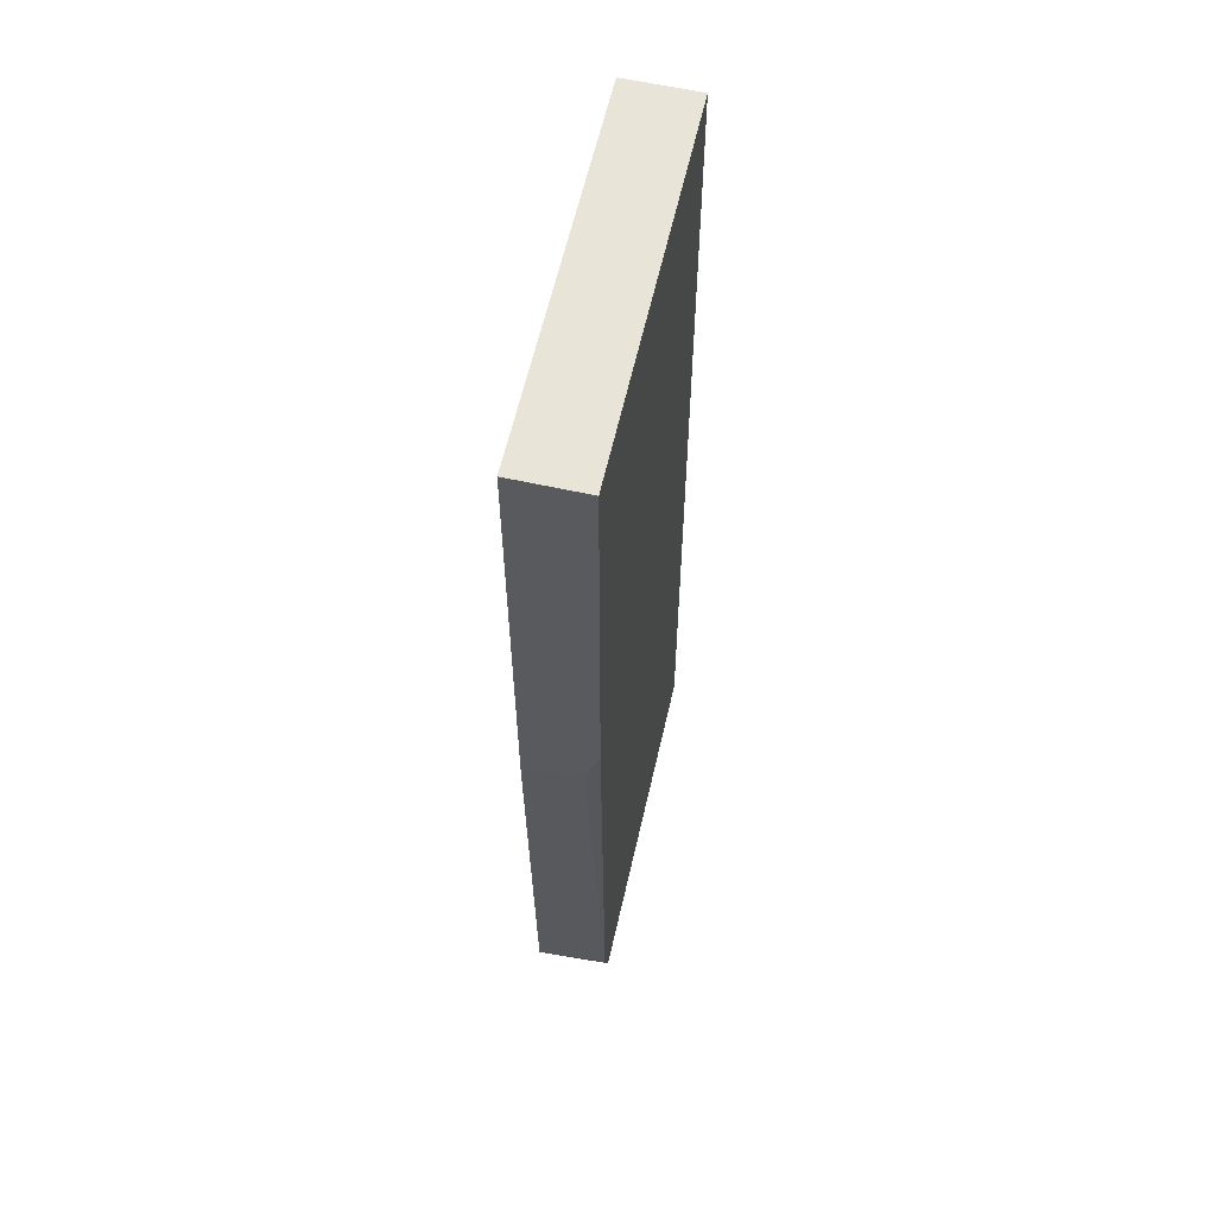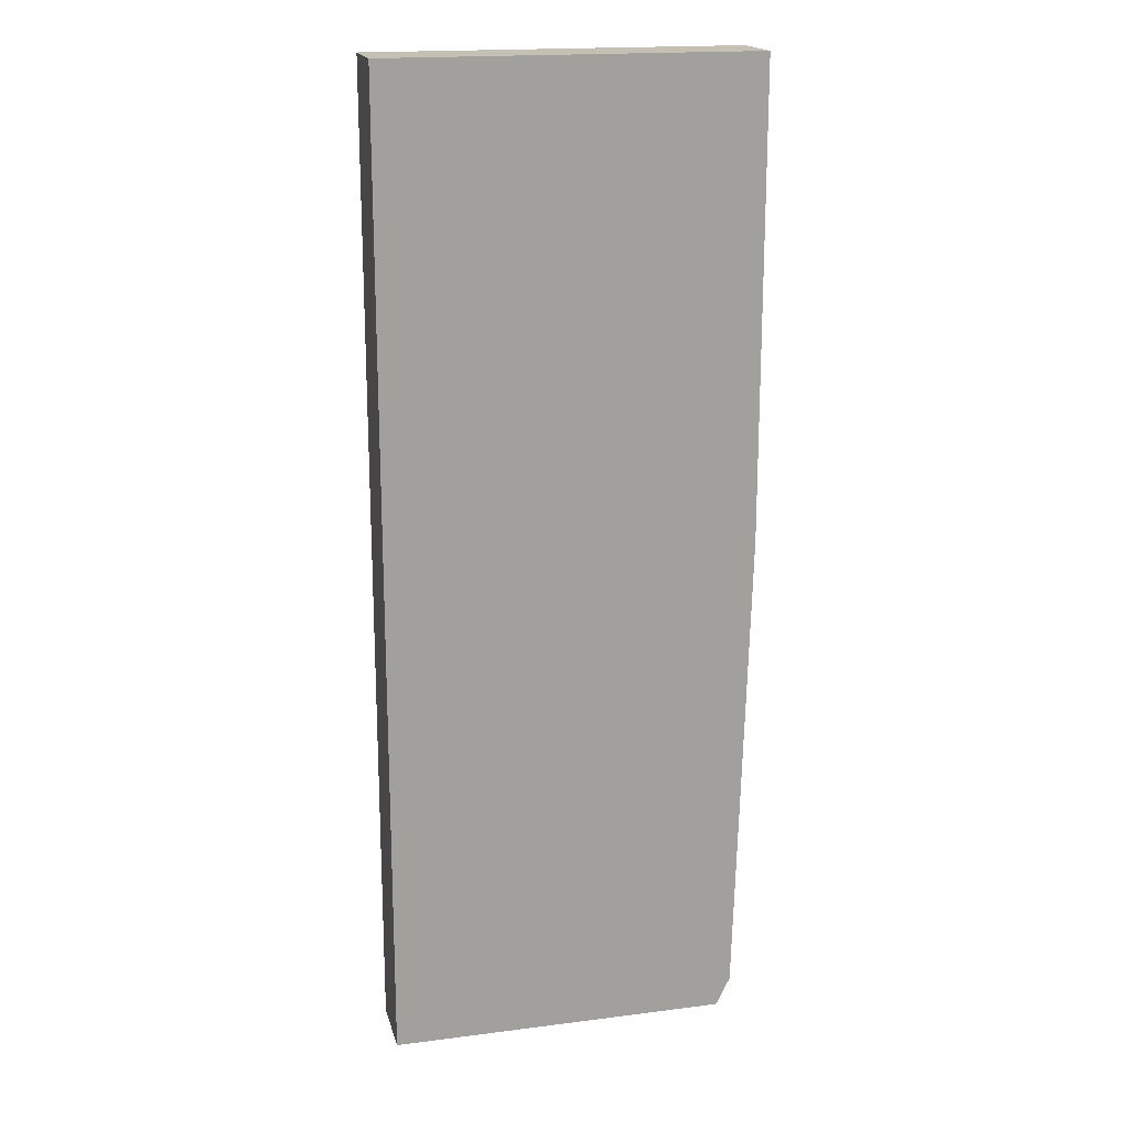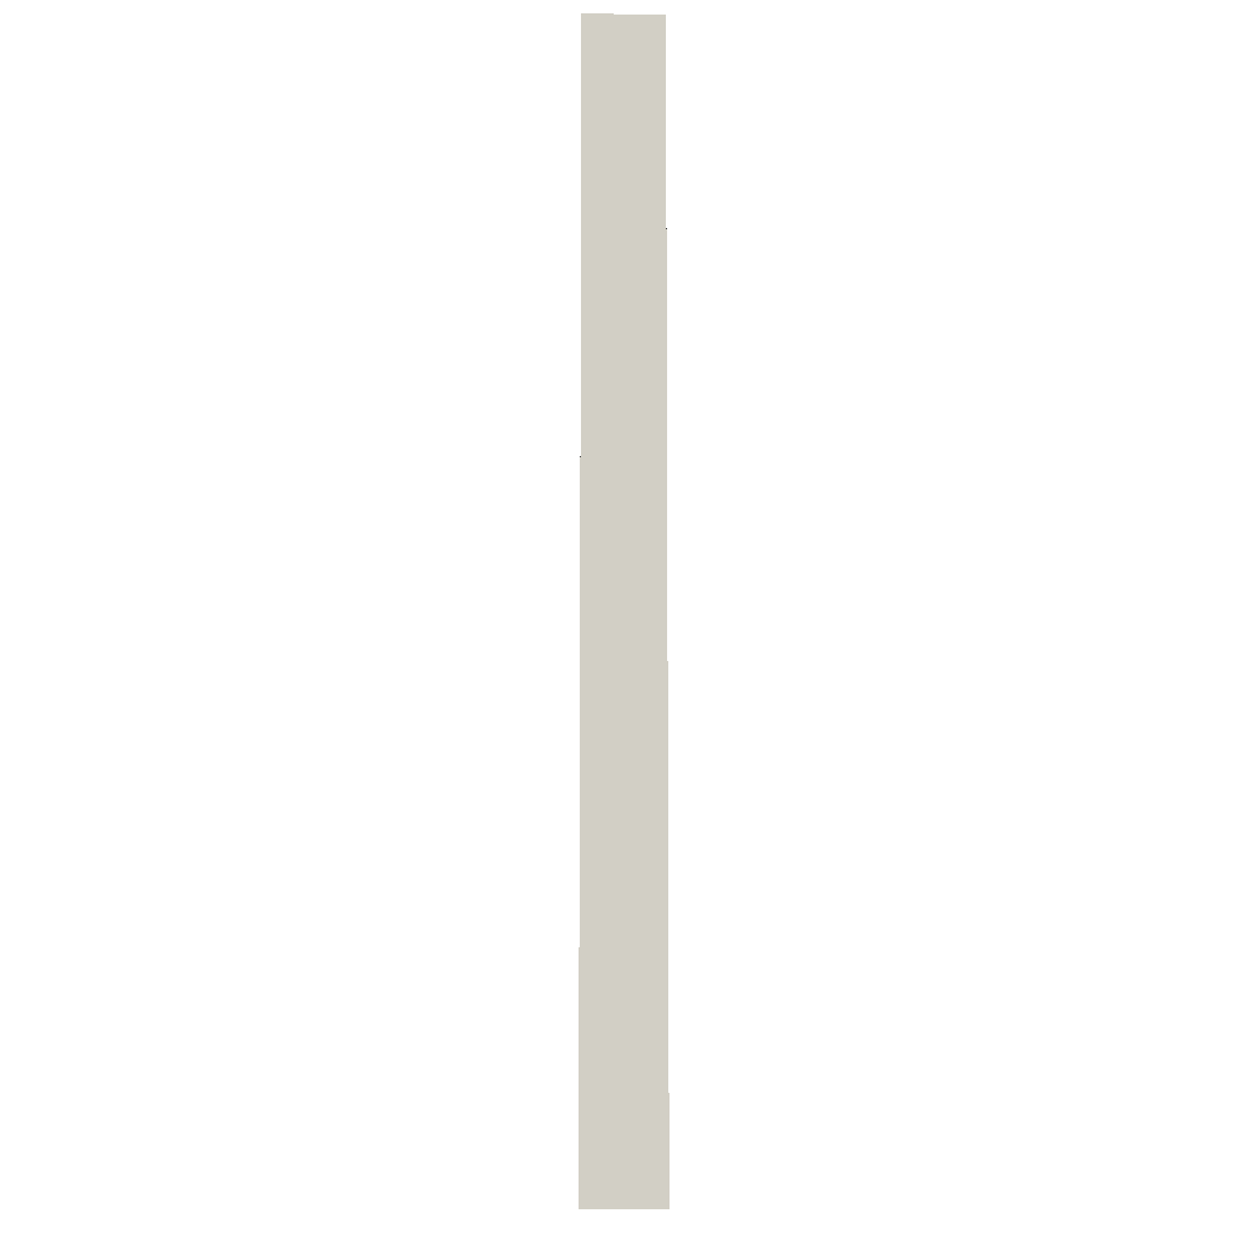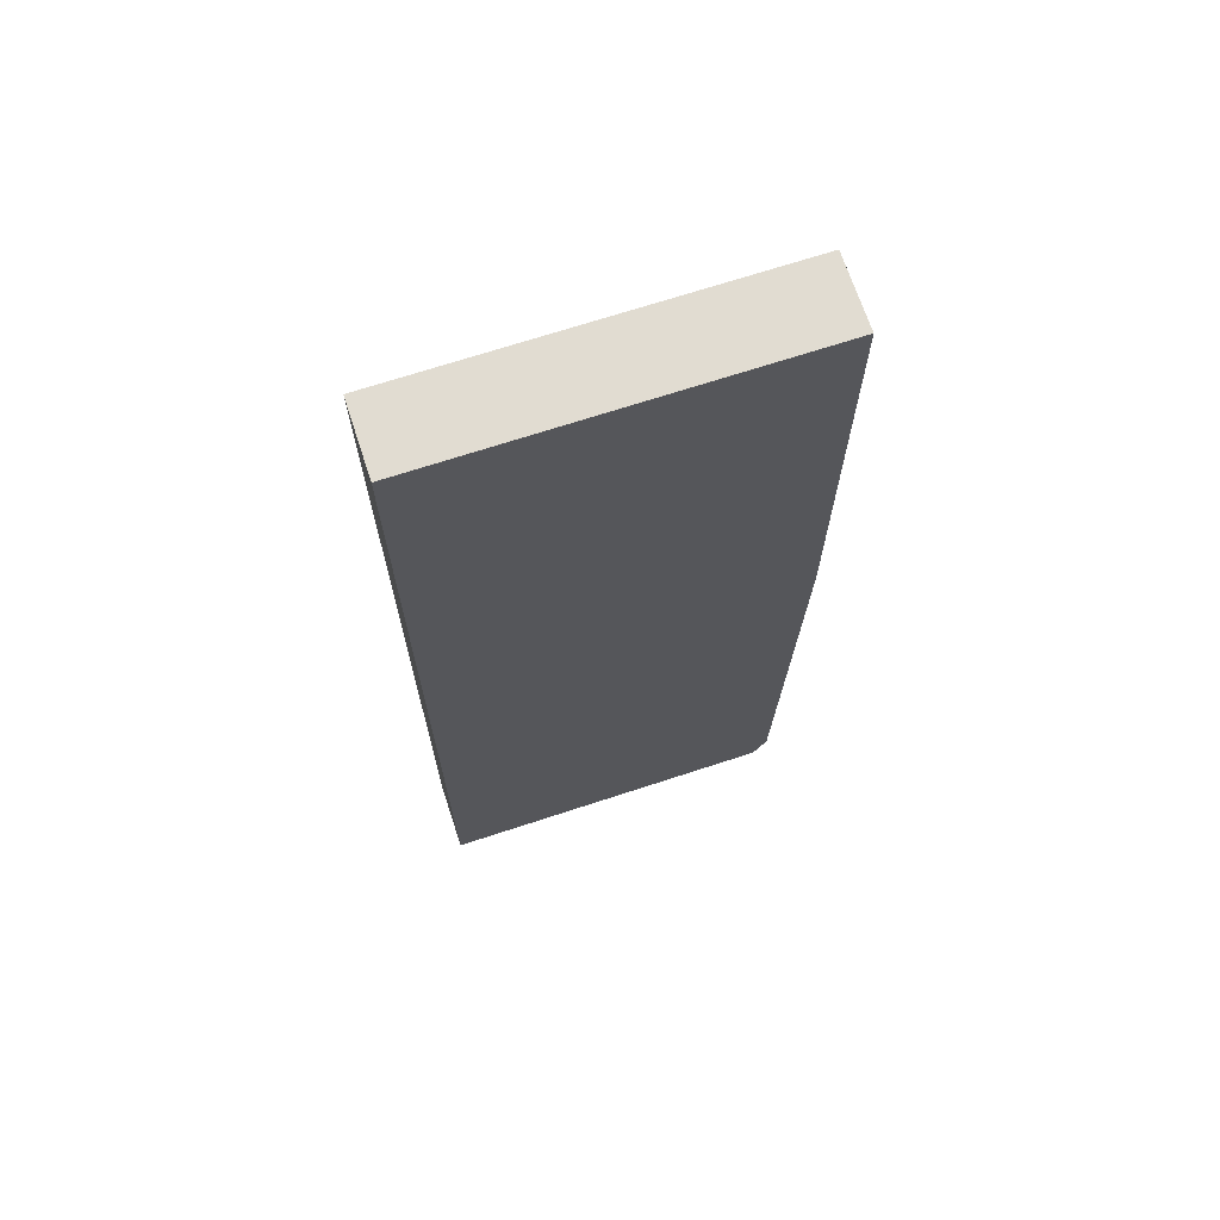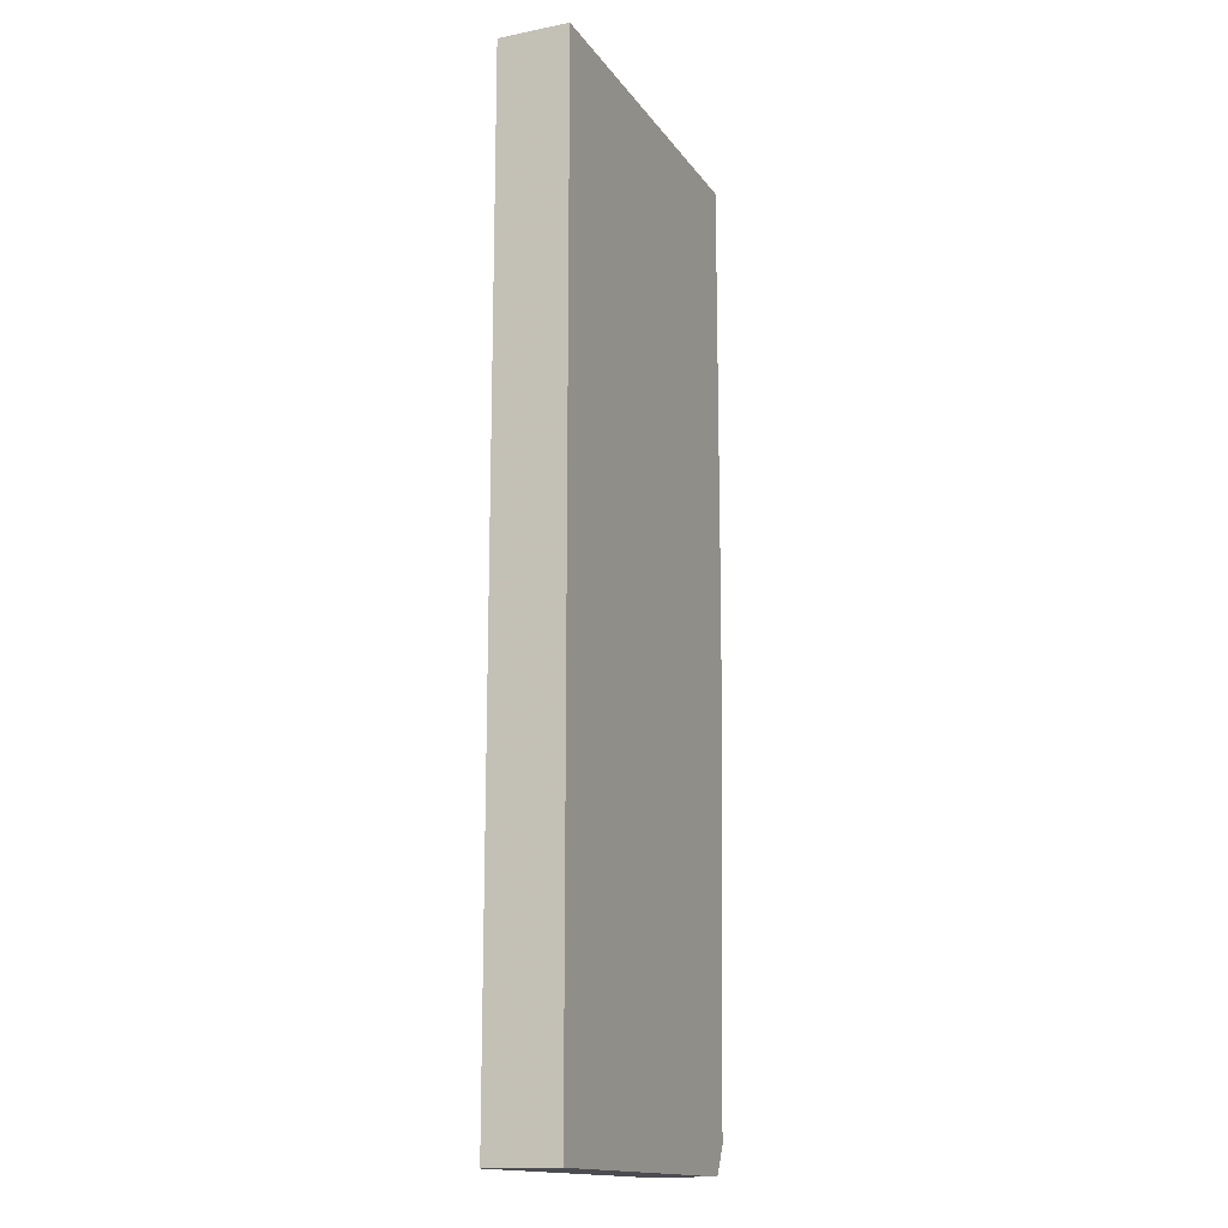
<metadata>
{"format":"obj","ext":"obj","renderer":"f3d","projection":"perspective","resolution":1024,"background":"white","views":[{"elev":60.7,"azim":-77.2,"up":"+Z"},{"elev":18.2,"azim":166.1,"up":"+Z"},{"elev":-7.8,"azim":89.3,"up":"+Z"},{"elev":69.3,"azim":161.8,"up":"+Z"},{"elev":-15.3,"azim":112.8,"up":"+Z"}]}
</metadata>
<code>
v -0.02508 -0.02953 -0.0153
v -0.02508 -0.03587 -0.0153
v 0.005365 -0.02953 -0.0153
v 0.005365 -0.02953 0.07224
v 0.005365 -0.03587 -0.0153
v 0.005365 -0.03587 0.07224
v -0.02762 -0.0346 0.03164
v -0.02762 -0.02953 0.03037
v -0.02762 -0.02953 0.07224
v -0.02762 -0.03587 0.03545
v -0.02762 -0.03587 0.07224
v -0.02635 -0.02953 -0.01276
v -0.02635 -0.03587 -0.01149
f 13 11 10
f 9 4 3
f 4 9 6
f 3 4 6
f 9 3 12
f 3 6 5
f 2 3 5
f 6 2 5
f 9 7 11
f 6 9 11
f 2 6 11
f 3 2 1
f 12 3 1
f 2 12 1
f 12 2 13
f 2 11 13
f 7 9 8
f 9 12 8
f 13 7 8
f 12 13 8
f 11 7 10
f 7 13 10

</code>
